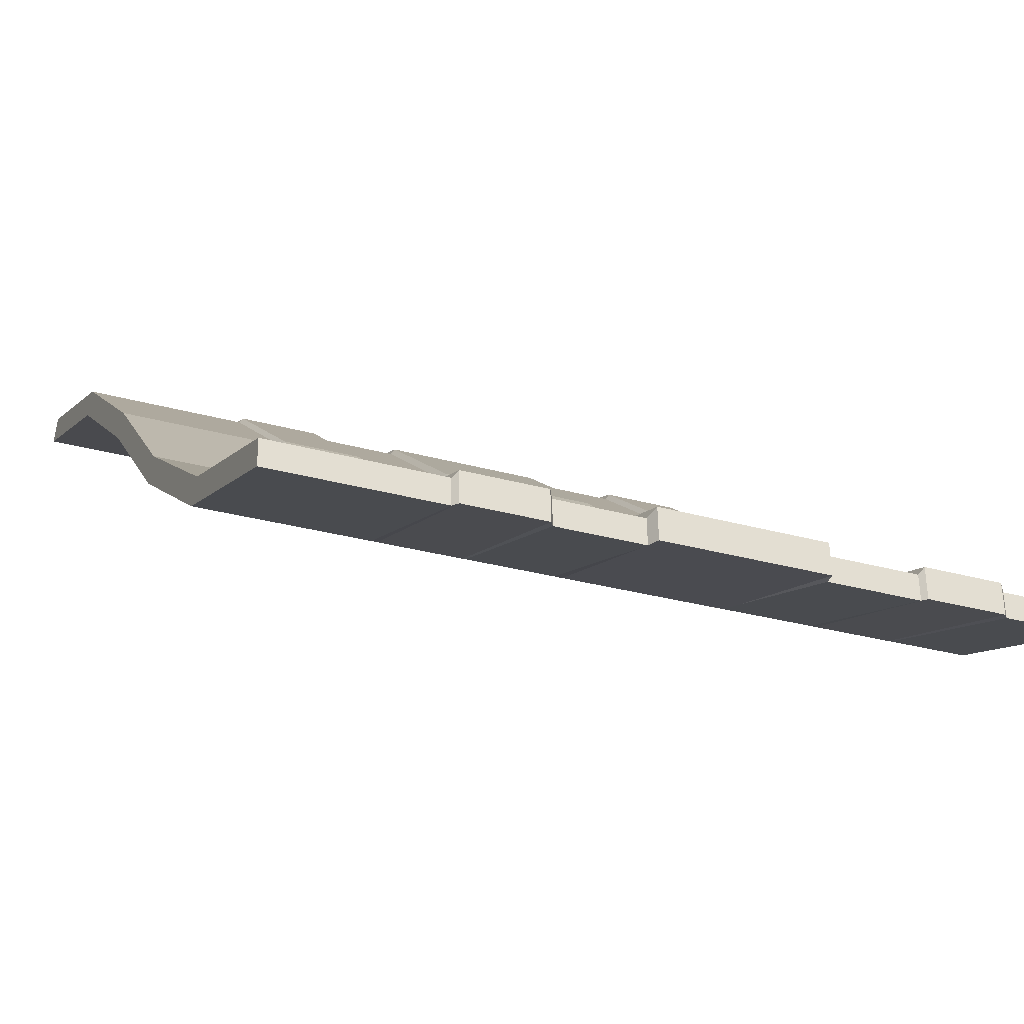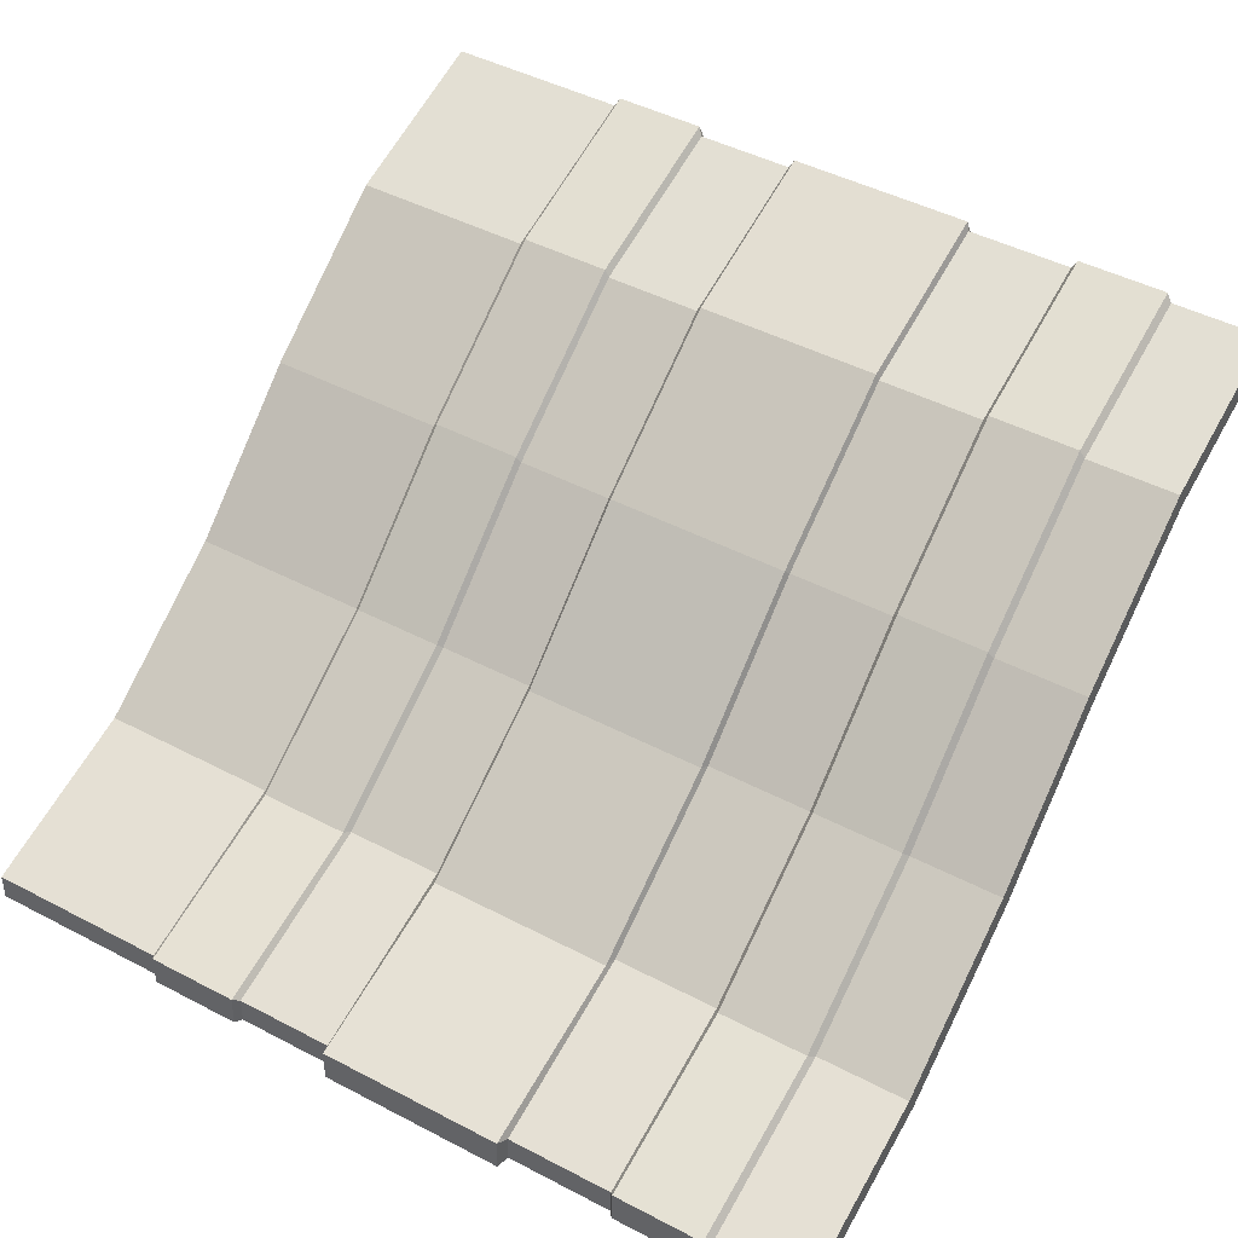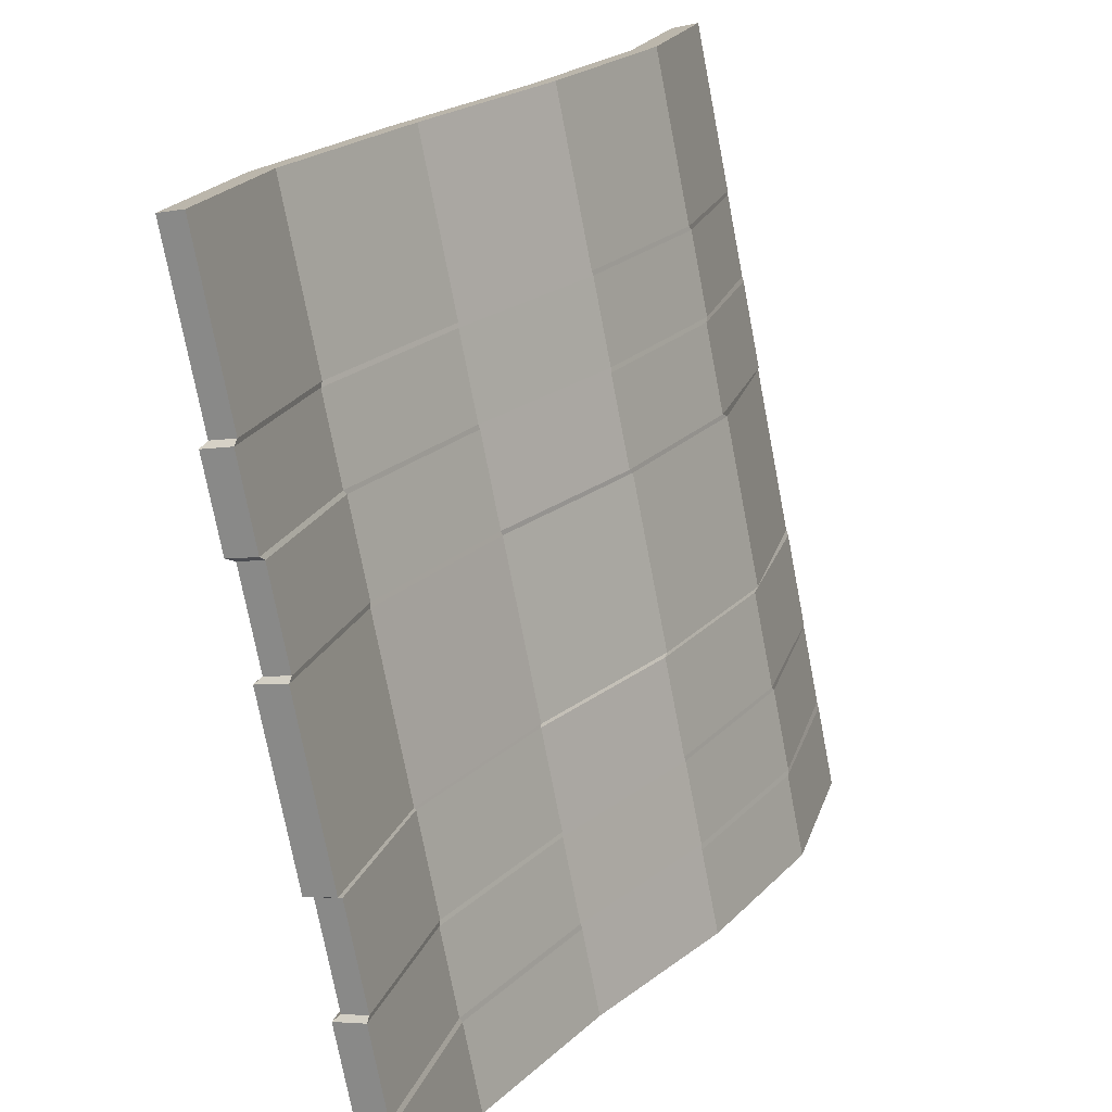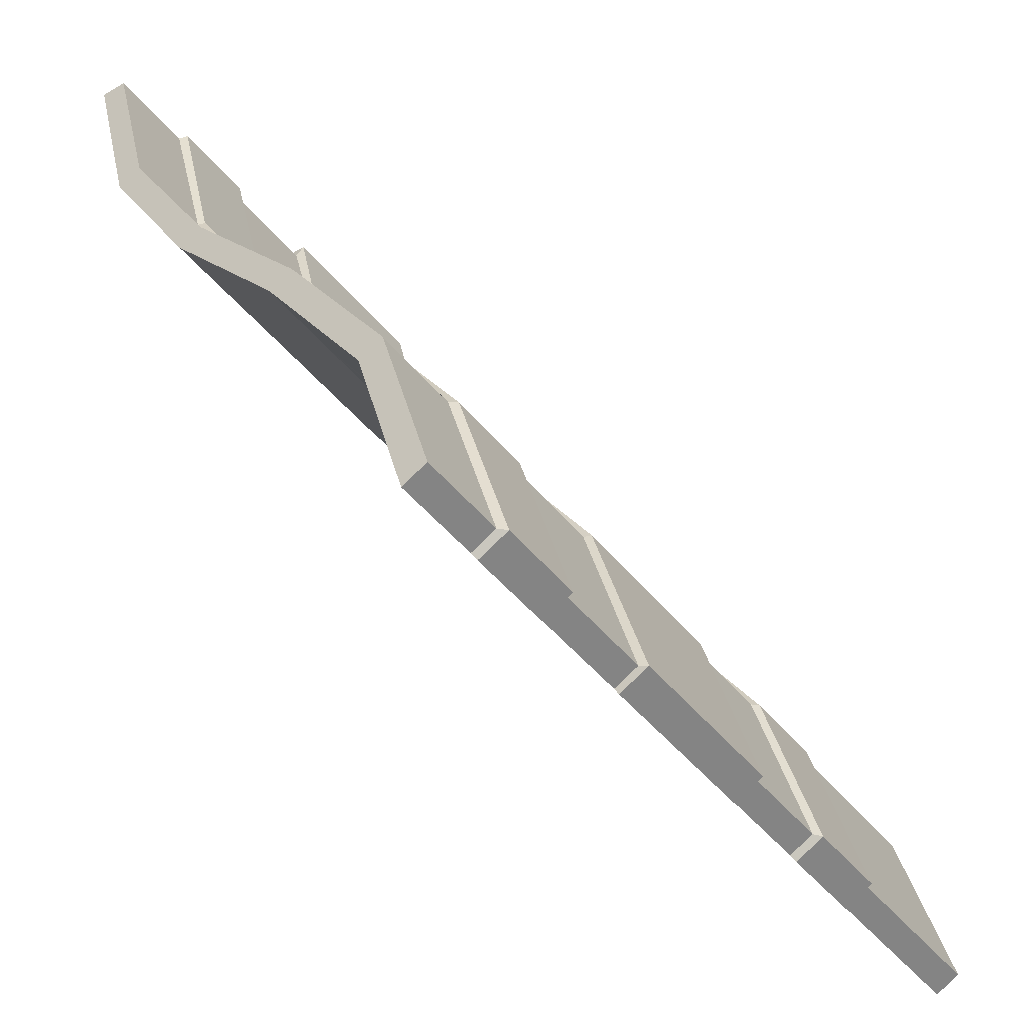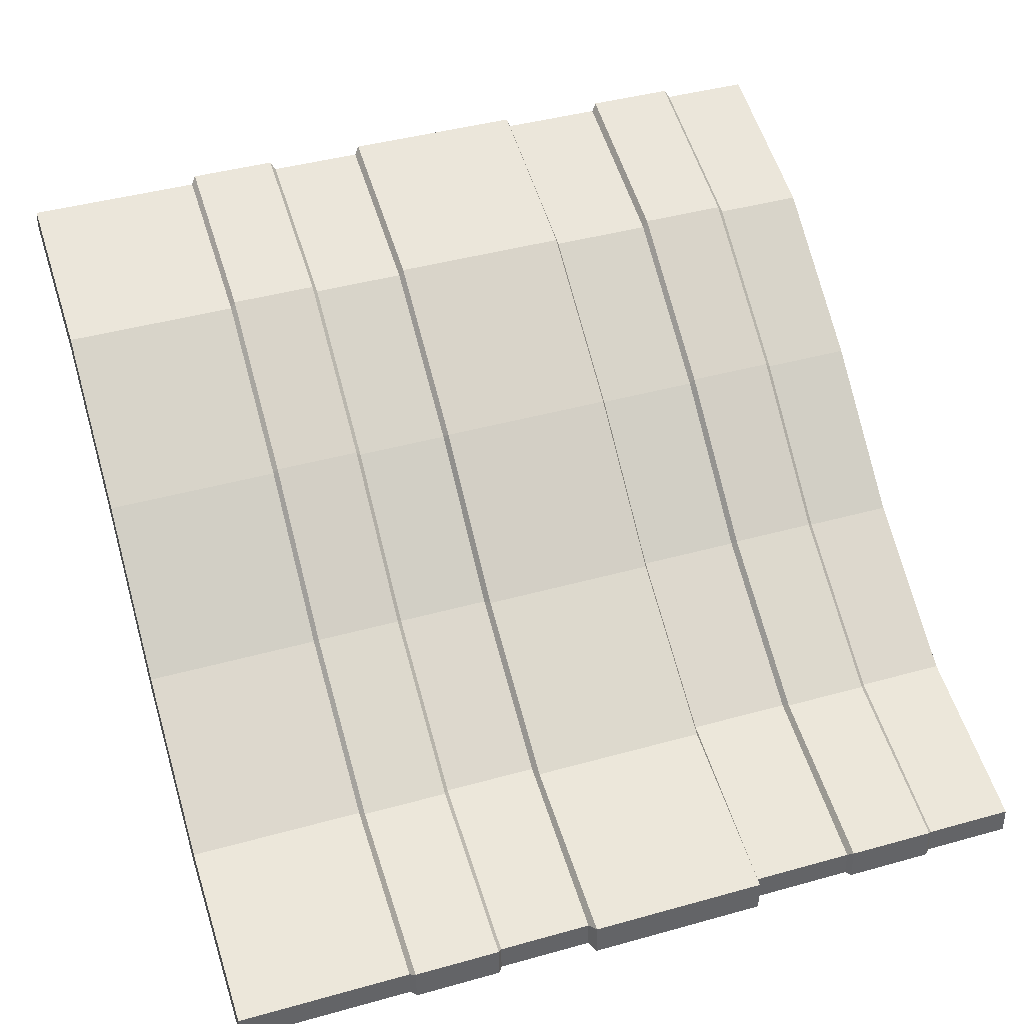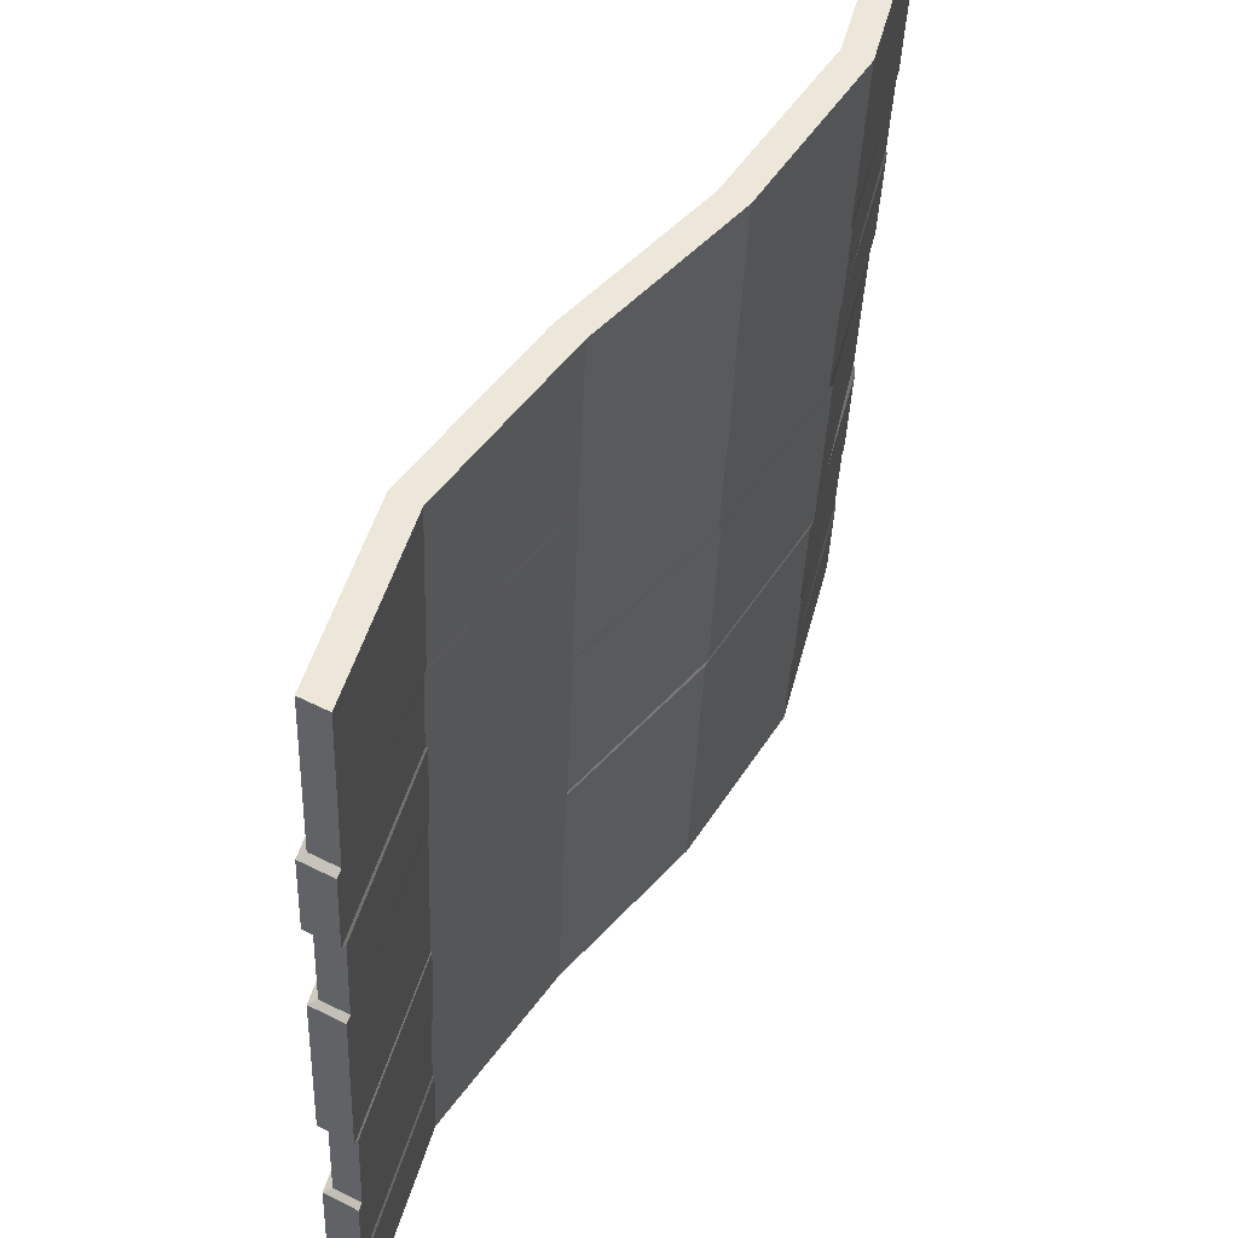
<metadata>
{"format":"obj","ext":"obj","renderer":"f3d","projection":"perspective","resolution":1024,"background":"white","views":[{"elev":-26.4,"azim":-24.6,"up":"+Y"},{"elev":46.6,"azim":30.7,"up":"+Y"},{"elev":-75.0,"azim":-79.1,"up":"+Z"},{"elev":-44.1,"azim":125.4,"up":"+Z"},{"elev":42.4,"azim":-18.5,"up":"+Y"},{"elev":-38.6,"azim":-92.2,"up":"+Z"}]}
</metadata>
<code>
v -150 -162.7 145.1
v -150 -10.66 -149.8
v -52.91 -10.66 -149.8
v -52.91 -162.7 145.1
v -19.41 -10.66 -149.8
v -19.41 -162.7 145.1
v 47.26 -10.66 -149.8
v 47.26 -162.7 145.1
v 118.3 -10.66 -149.8
v 118.3 -162.7 145.1
v -87.37 -10.66 -149.8
v -87.37 -162.7 145.1
v 150 -10.66 -149.8
v 150 -162.7 145.1
v 150 -152.9 144.7
v 150 -1.984 -145.2
v -87.37 -152.9 144.7
v -52.91 -152.9 144.7
v -52.91 -1.984 -145.2
v -87.37 -1.984 -145.2
v -19.41 -152.9 144.7
v -19.41 -1.984 -145.2
v 47.26 -152.9 144.7
v 47.26 -1.984 -145.2
v 118.3 -152.9 144.7
v 118.3 -1.984 -145.2
v -150 -152.9 144.7
v -150 -1.984 -145.2
v 83.75 -152.9 144.7
v 83.75 -1.984 -145.2
v 83.75 -10.66 -149.8
v 83.75 -162.7 145.1
v 46.21 -150.4 149.1
v 46.21 1.013 -146
v 46.21 -9.696 -151.6
v 46.21 -162.5 149.6
v -17.78 -150.4 149.1
v -17.78 1.013 -146
v -17.78 -9.696 -151.6
v -17.78 -162.5 149.6
v -85.72 -150.9 146.9
v -85.72 0.7805 -146.4
v -85.72 -9.58 -151.8
v -85.72 -162.6 147.4
v -54.55 -150.9 146.9
v -54.55 0.7805 -146.4
v -54.55 -9.58 -151.8
v -54.55 -162.6 147.4
v 85.31 0.9456 -145.9
v 85.31 -9.729 -151.5
v 85.31 -162.6 147.1
v 85.31 -150.6 146.6
v 116.4 0.9456 -145.9
v 116.4 -9.729 -151.5
v 116.4 -162.6 147.1
v 116.4 -150.6 146.6
v -85.72 -17.57 -83.93
v -87.37 -19.9 -83.59
v -150 -19.9 -83.59
v -150 -28.57 -88.14
v -87.37 -28.57 -88.14
v -85.72 -27.93 -89.37
v -54.55 -27.93 -89.37
v -52.91 -28.57 -88.14
v -19.41 -28.57 -88.14
v -17.78 -28.22 -88.81
v 46.21 -28.22 -88.81
v 47.26 -28.57 -88.14
v 83.75 -28.57 -88.14
v 85.31 -28.02 -89.2
v 116.4 -28.02 -89.2
v 118.3 -28.57 -88.14
v 150 -28.57 -88.14
v 150 -19.9 -83.59
v 118.3 -19.9 -83.59
v 116.4 -17.34 -83.6
v 85.31 -17.34 -83.6
v 83.75 -19.9 -83.59
v 47.26 -19.9 -83.59
v 46.21 -17.51 -83.19
v -17.78 -17.51 -83.19
v -19.41 -19.9 -83.59
v -52.91 -19.9 -83.59
v -54.55 -17.57 -83.93
v -85.72 -56.26 -26.78
v -87.37 -58.16 -27.26
v -150 -58.16 -27.26
v -150 -66.83 -31.81
v -87.37 -66.83 -31.81
v -85.72 -66.62 -32.22
v -54.55 -66.62 -32.22
v -52.91 -66.83 -31.81
v -19.41 -66.83 -31.81
v -17.78 -67.09 -31.32
v 46.21 -67.09 -31.32
v 47.26 -66.83 -31.81
v 83.75 -66.83 -31.81
v 85.31 -66.65 -32.16
v 116.4 -66.65 -32.16
v 118.3 -66.83 -31.81
v 150 -66.83 -31.81
v 150 -58.16 -27.26
v 118.3 -58.16 -27.26
v 116.4 -55.97 -26.56
v 85.31 -55.97 -26.56
v 83.75 -58.16 -27.26
v 47.26 -58.16 -27.26
v 46.21 -56.38 -25.69
v -17.78 -56.38 -25.69
v -19.41 -58.16 -27.26
v -52.91 -58.16 -27.26
v -54.55 -56.26 -26.78
v -85.72 -99.45 24.52
v -87.37 -100.9 23.23
v -150 -100.9 23.23
v -150 -109.6 18.67
v -87.37 -109.6 18.67
v -85.72 -109.8 19.08
v -54.55 -109.8 19.08
v -52.91 -109.6 18.67
v -19.41 -109.6 18.67
v -17.78 -110.5 20.33
v 46.21 -110.5 20.33
v 47.26 -109.6 18.67
v 83.75 -109.6 18.67
v 85.31 -109.8 19.03
v 116.4 -109.8 19.03
v 118.3 -109.6 18.67
v 150 -109.6 18.67
v 150 -100.9 23.23
v 118.3 -100.9 23.23
v 116.4 -99.1 24.63
v 85.31 -99.1 24.63
v 83.75 -100.9 23.23
v 47.26 -100.9 23.23
v 46.21 -99.75 25.95
v -17.78 -99.75 25.95
v -19.41 -100.9 23.23
v -52.91 -100.9 23.23
v -54.55 -99.45 24.52
v -85.72 -135 83.01
v -87.37 -136 80.9
v -150 -136 80.9
v -150 -144.7 76.34
v -87.37 -144.7 76.34
v -85.72 -145.4 77.57
v -54.55 -145.4 77.57
v -52.91 -144.7 76.34
v -19.41 -144.7 76.34
v -17.78 -146.2 79.16
v 46.21 -146.2 79.16
v 47.26 -144.7 76.34
v 83.75 -144.7 76.34
v 85.31 -145.3 77.4
v 116.4 -145.3 77.4
v 118.3 -144.7 76.34
v 150 -144.7 76.34
v 150 -136 80.9
v 118.3 -136 80.9
v 116.4 -134.6 83.01
v 85.31 -134.6 83.01
v 83.75 -136 80.9
v 47.26 -136 80.9
v 46.21 -135.5 84.78
v -17.78 -135.5 84.78
v -19.41 -136 80.9
v -52.91 -136 80.9
v -54.55 -135 83.01
f 17 41 141 142
f 18 21 166 167
f 21 37 165 166
f 23 29 162 163
f 27 17 142 143
f 25 15 158 159
f 12 145 146 44
f 4 148 149 6
f 6 149 150 40
f 8 152 153 32
f 1 144 145 12
f 10 156 157 14
f 12 44 41 17
f 43 11 20 42
f 4 6 21 18
f 5 3 19 22
f 6 40 37 21
f 39 5 22 38
f 8 32 29 23
f 31 7 24 30
f 1 12 17 27
f 11 2 28 20
f 144 1 27 143
f 10 14 15 25
f 13 9 26 16
f 29 52 161 162
f 50 31 30 49
f 32 153 154 51
f 29 32 51 52
f 33 23 163 164
f 7 35 34 24
f 36 151 152 8
f 33 36 8 23
f 37 33 164 165
f 35 39 38 34
f 40 150 151 36
f 37 40 36 33
f 41 45 168 141
f 47 43 42 46
f 44 146 147 48
f 41 44 48 45
f 45 18 167 168
f 3 47 46 19
f 48 147 148 4
f 45 48 4 18
f 54 50 49 53
f 51 154 155 55
f 52 51 55 56
f 161 52 56 160
f 9 54 53 26
f 55 155 156 10
f 56 55 10 25
f 160 56 25 159
f 14 157 158 15
f 58 57 42 20
f 59 58 20 28
f 2 60 59 28
f 61 60 2 11
f 62 61 11 43
f 63 62 43 47
f 64 63 47 3
f 65 64 3 5
f 66 65 5 39
f 67 66 39 35
f 68 67 35 7
f 69 68 7 31
f 70 69 31 50
f 71 70 50 54
f 72 71 54 9
f 73 72 9 13
f 74 73 13 16
f 75 74 16 26
f 53 76 75 26
f 49 77 76 53
f 78 77 49 30
f 79 78 30 24
f 80 79 24 34
f 81 80 34 38
f 82 81 38 22
f 83 82 22 19
f 84 83 19 46
f 57 84 46 42
f 86 85 57 58
f 87 86 58 59
f 60 88 87 59
f 89 88 60 61
f 90 89 61 62
f 91 90 62 63
f 92 91 63 64
f 93 92 64 65
f 94 93 65 66
f 95 94 66 67
f 96 95 67 68
f 97 96 68 69
f 98 97 69 70
f 99 98 70 71
f 100 99 71 72
f 101 100 72 73
f 102 101 73 74
f 103 102 74 75
f 76 104 103 75
f 77 105 104 76
f 106 105 77 78
f 107 106 78 79
f 108 107 79 80
f 109 108 80 81
f 110 109 81 82
f 111 110 82 83
f 112 111 83 84
f 85 112 84 57
f 114 113 85 86
f 115 114 86 87
f 88 116 115 87
f 117 116 88 89
f 118 117 89 90
f 119 118 90 91
f 120 119 91 92
f 121 120 92 93
f 122 121 93 94
f 123 122 94 95
f 124 123 95 96
f 125 124 96 97
f 126 125 97 98
f 127 126 98 99
f 128 127 99 100
f 129 128 100 101
f 130 129 101 102
f 131 130 102 103
f 104 132 131 103
f 105 133 132 104
f 134 133 105 106
f 135 134 106 107
f 136 135 107 108
f 137 136 108 109
f 138 137 109 110
f 139 138 110 111
f 140 139 111 112
f 113 140 112 85
f 142 141 113 114
f 143 142 114 115
f 116 144 143 115
f 145 144 116 117
f 146 145 117 118
f 147 146 118 119
f 148 147 119 120
f 149 148 120 121
f 150 149 121 122
f 151 150 122 123
f 152 151 123 124
f 153 152 124 125
f 154 153 125 126
f 155 154 126 127
f 156 155 127 128
f 157 156 128 129
f 158 157 129 130
f 159 158 130 131
f 132 160 159 131
f 133 161 160 132
f 162 161 133 134
f 163 162 134 135
f 164 163 135 136
f 165 164 136 137
f 166 165 137 138
f 167 166 138 139
f 168 167 139 140
f 141 168 140 113

</code>
